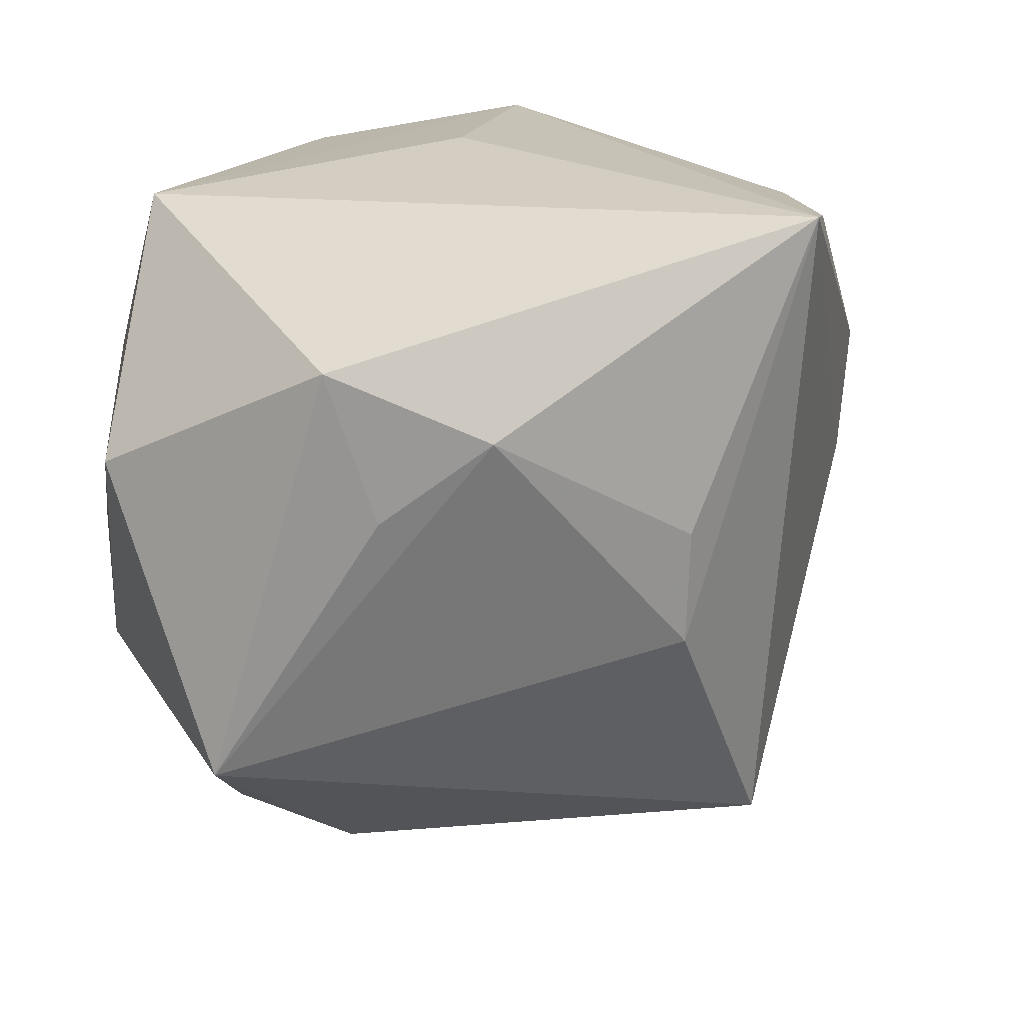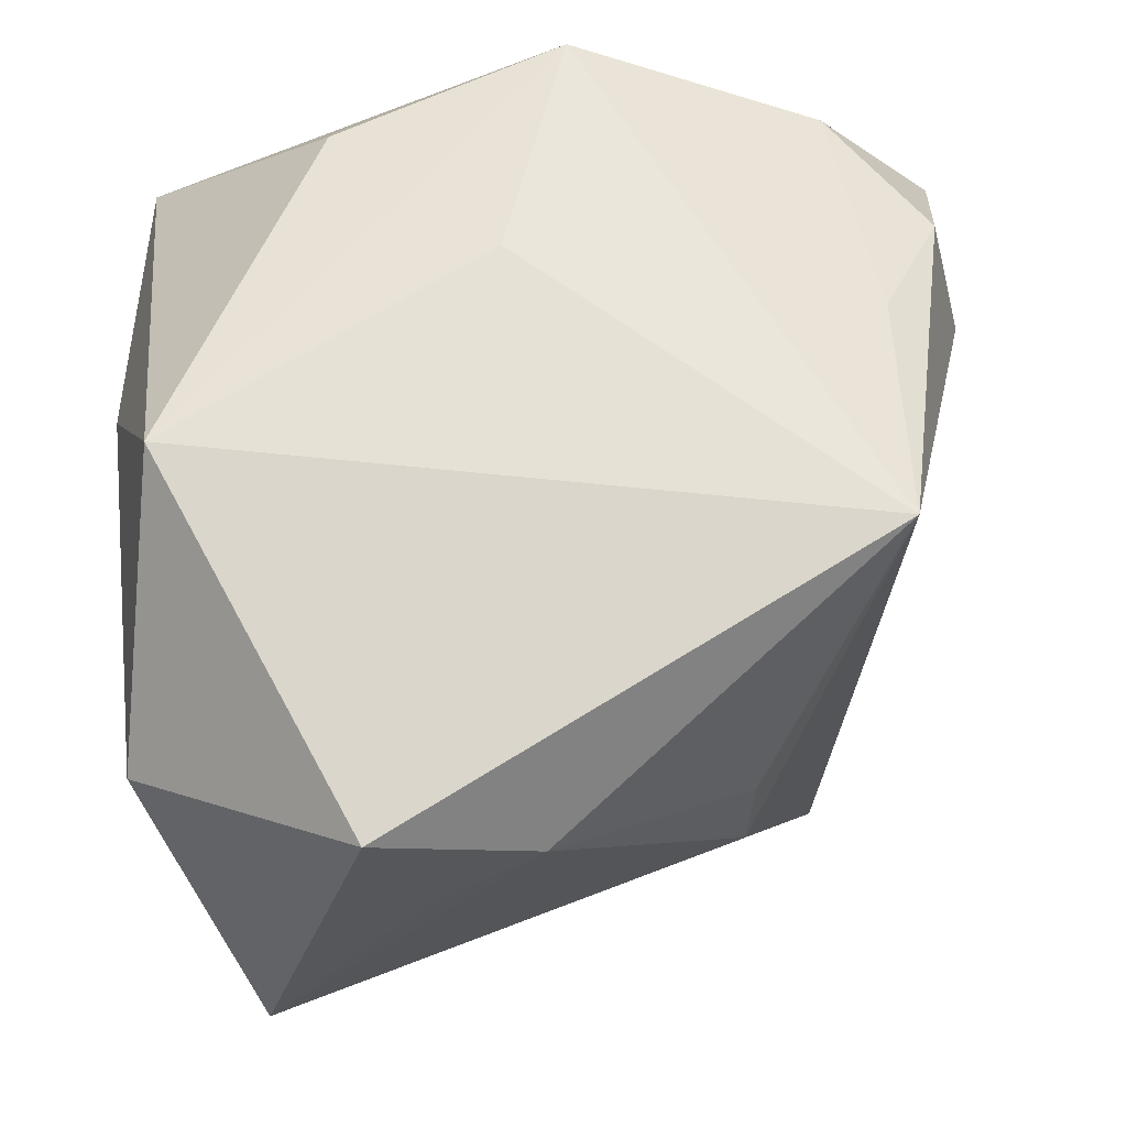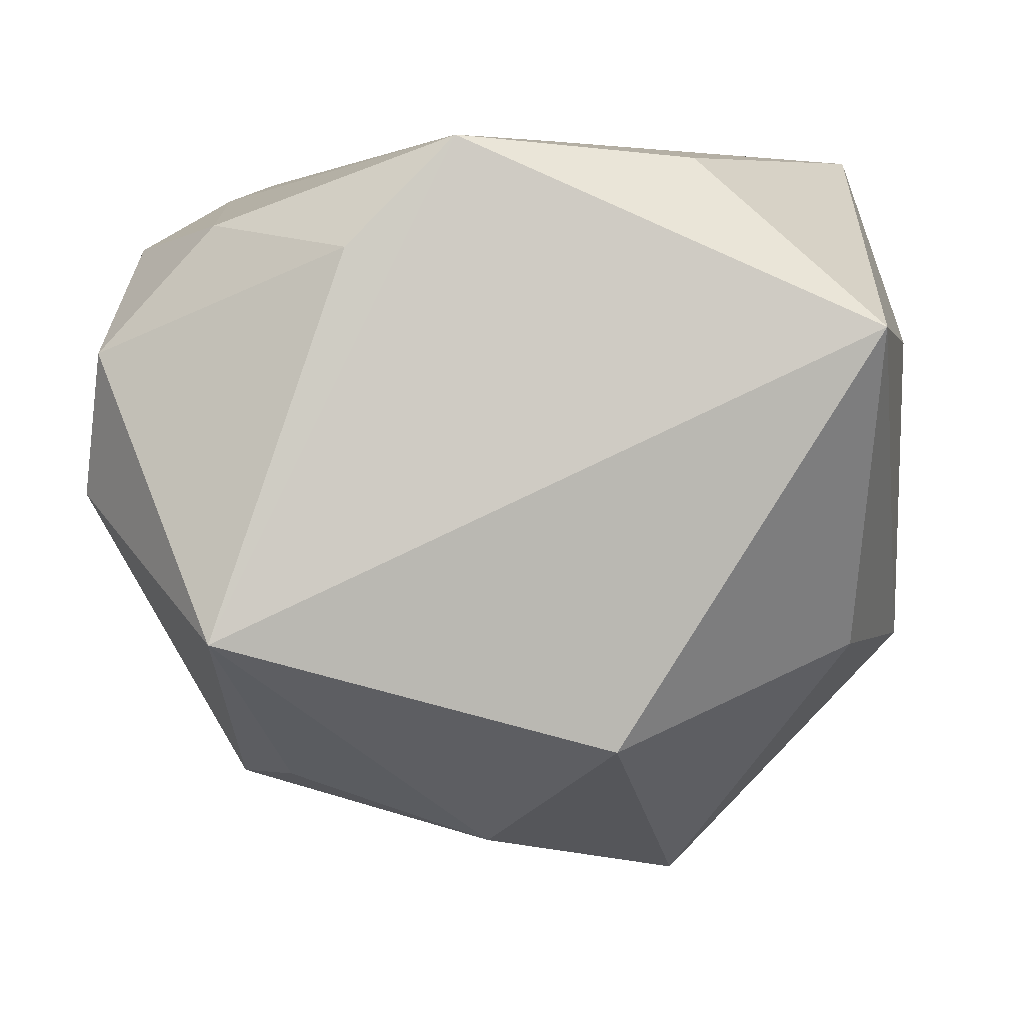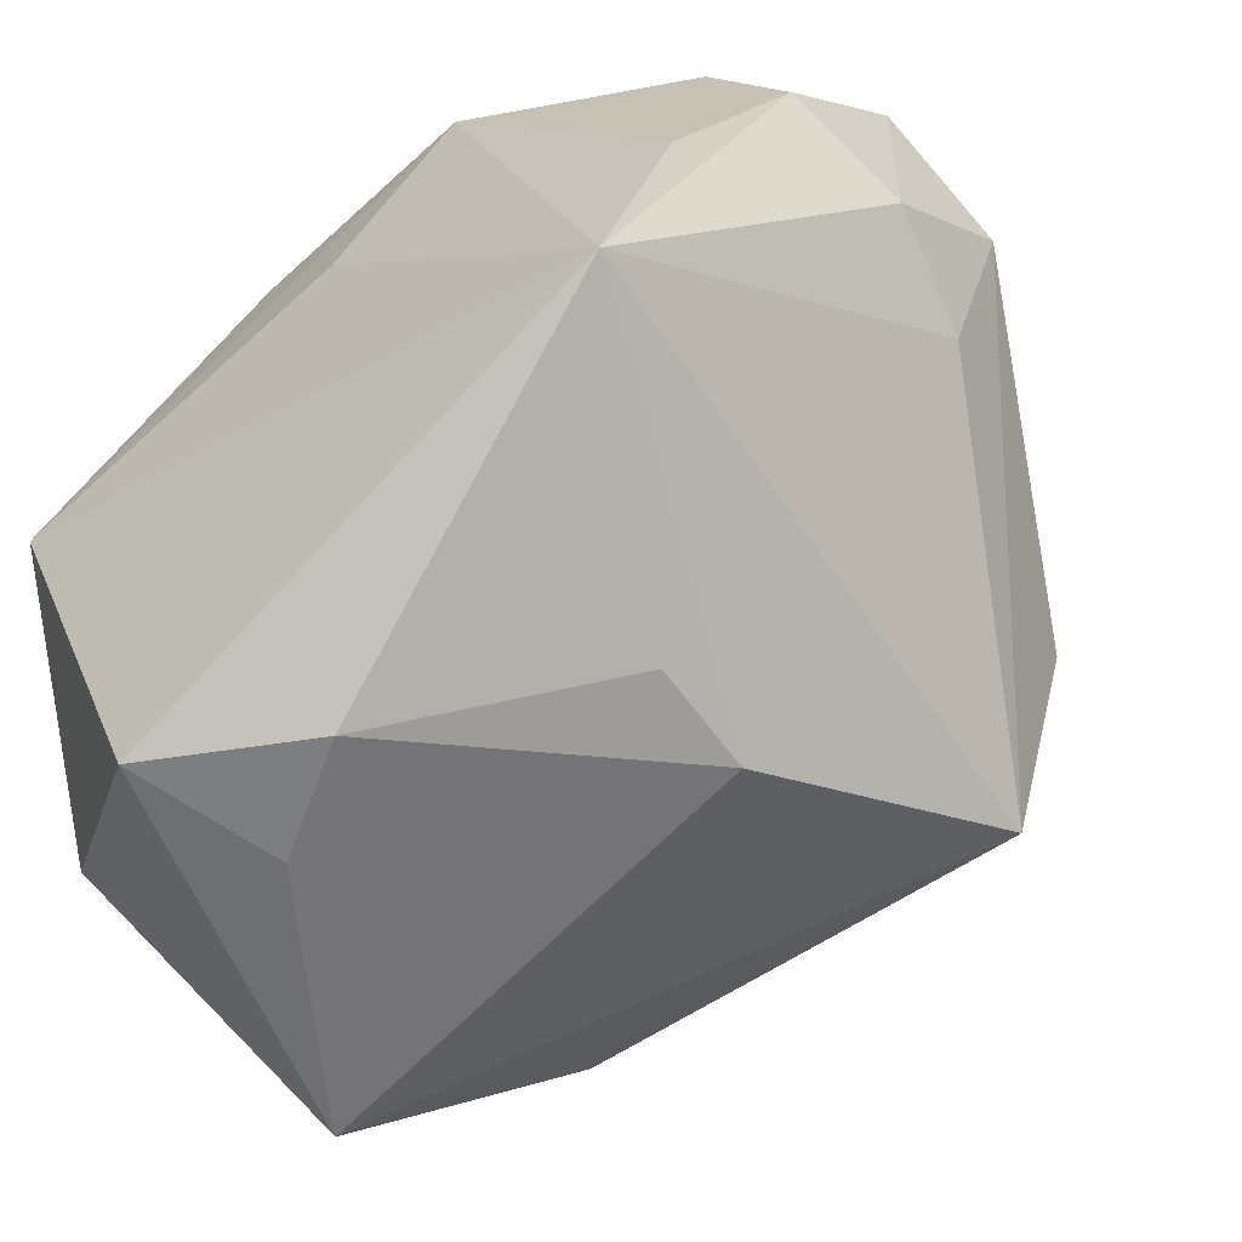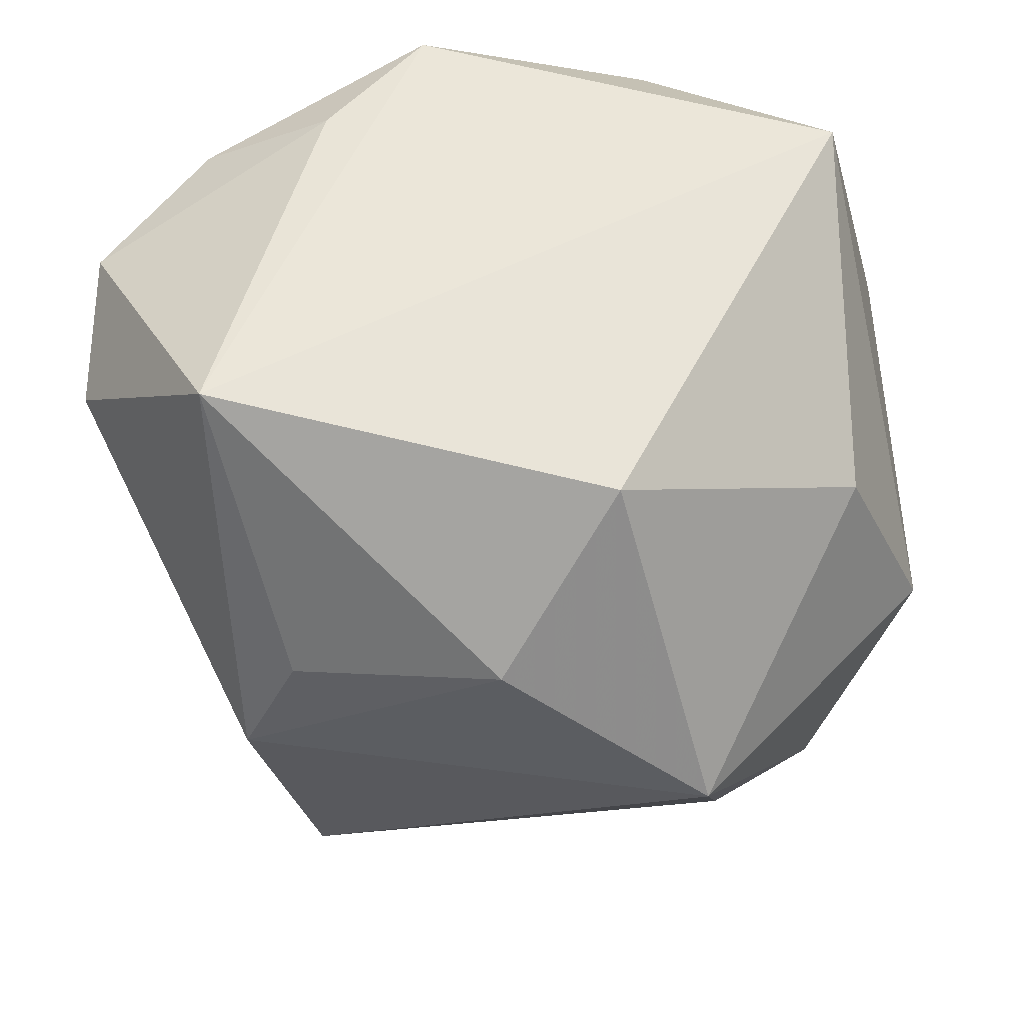
<metadata>
{"format":"obj","ext":"obj","renderer":"f3d","projection":"perspective","resolution":1024,"background":"white","views":[{"elev":25.2,"azim":-10.1,"up":"+Z"},{"elev":64.3,"azim":-10.5,"up":"+Z"},{"elev":-0.9,"azim":177.4,"up":"+Z"},{"elev":-56.3,"azim":37.1,"up":"+Y"},{"elev":53.5,"azim":176.1,"up":"+Y"}]}
</metadata>
<code>
v 0.006477 0.01663 -0.03886
v -0.01816 -0.02707 -0.02873
v -0.03073 0.03679 0.01191
v 0.04208 0.004349 -0.002722
v -0.04062 -0.00773 0.0004663
v -0.01622 -0.0413 0.01327
v -0.03238 -0.04093 -0.01187
v 0.02673 0.01051 -0.03254
v 0.02586 -0.02309 -0.03246
v -0.03744 0.01166 0.01256
v -0.008724 -0.01055 -0.03824
v -0.02077 -0.04043 0.02812
v -0.00538 0.03231 -0.02874
v 0.03378 0.00221 0.02832
v -0.02923 -0.02742 -0.02248
v -0.04041 -0.02529 0.0145
v 0.01545 -0.03323 0.00583
v -0.03064 0.01746 -0.01886
v -0.03918 -0.002335 -0.01835
v -0.04057 -0.01197 -0.01065
v -0.03355 -0.002518 0.03357
v 0.04186 0.0136 0.02159
v 0.04448 0.009213 0.009003
v -0.0139 0.0004378 -0.04373
v 0.04512 0.02479 0.01007
v 6.832e-05 0.01146 0.03357
v -0.01326 0.02883 0.02912
v 0.02075 0.03443 0.01953
v 0.03342 0.03679 -0.01818
v 0.01504 -0.03369 -0.005671
v -0.005377 -0.04076 0.02023
v 0.03367 0.02672 0.02248
v 0.03221 -0.0009486 -0.03314
v 0.01023 0.03428 0.03031
v 0.03034 -0.0215 0.03357
v 0.04695 0.01908 -0.003636
f 26 35 34
f 27 34 3
f 29 13 3
f 3 34 29
f 25 36 29
f 32 22 25
f 35 9 4
f 9 36 4
f 29 34 28
f 28 34 32
f 28 25 29
f 32 25 28
f 1 13 29
f 29 8 1
f 24 13 1
f 33 36 9
f 33 1 8
f 29 36 33
f 33 8 29
f 33 9 24
f 24 1 33
f 24 9 11
f 30 9 35
f 12 31 35
f 35 22 14
f 14 22 32
f 14 34 35
f 32 34 14
f 35 4 23
f 23 4 36
f 23 22 35
f 36 25 23
f 23 25 22
f 35 31 17
f 17 30 35
f 31 30 17
f 7 30 31
f 7 12 16
f 9 30 7
f 27 3 21
f 16 12 21
f 26 34 21
f 21 34 27
f 21 35 26
f 21 12 35
f 18 13 24
f 24 19 18
f 18 3 13
f 18 19 3
f 31 12 6
f 6 7 31
f 12 7 6
f 2 11 9
f 9 7 2
f 24 11 2
f 20 7 16
f 19 7 20
f 16 5 20
f 20 5 19
f 10 21 3
f 3 19 10
f 19 5 10
f 16 21 10
f 10 5 16
f 24 2 15
f 15 2 7
f 15 19 24
f 15 7 19

</code>
